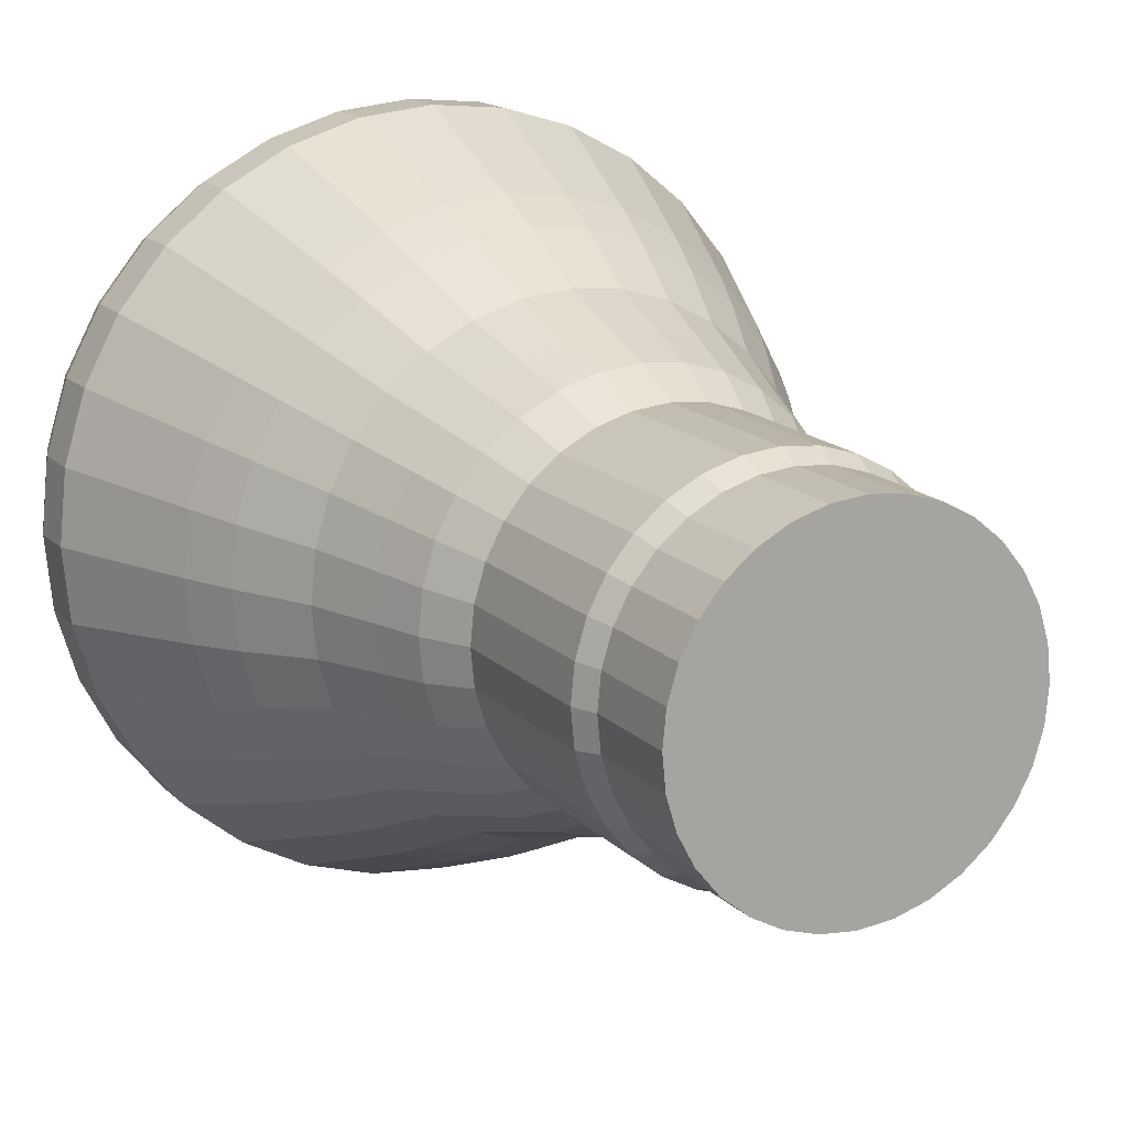
<metadata>
{"format":"obj","ext":"obj","renderer":"f3d","projection":"perspective","resolution":1024,"background":"white","views":[{"elev":15.6,"azim":-27.7,"up":"+Z"}]}
</metadata>
<code>
o Circle
v 0 0 -1
v -0.1951 0 -0.9808
v -0.3827 0 -0.9239
v -0.5556 0 -0.8315
v -0.7071 0 -0.7071
v -0.8315 0 -0.5556
v -0.9239 0 -0.3827
v -0.9808 0 -0.1951
v -1 0 -0
v -0.9808 0 0.1951
v -0.9239 0 0.3827
v -0.8315 0 0.5556
v -0.7071 0 0.7071
v -0.5556 0 0.8315
v -0.3827 0 0.9239
v -0.1951 0 0.9808
v 0 0 1
v 0.1951 0 0.9808
v 0.3827 0 0.9239
v 0.5556 0 0.8315
v 0.7071 0 0.7071
v 0.8315 0 0.5556
v 0.9239 0 0.3827
v 0.9808 0 0.1951
v 1 0 -1e-06
v 0.9808 0 -0.1951
v 0.9239 0 -0.3827
v 0.8315 0 -0.5556
v 0.7071 0 -0.7071
v 0.5556 0 -0.8315
v 0.3827 0 -0.9239
v 0.1951 0 -0.9808
v 0 0.5773 -1
v -0.1951 0.5773 -0.9808
v -0.3827 0.5773 -0.9239
v -0.5556 0.5773 -0.8315
v -0.7071 0.5773 -0.7071
v -0.8315 0.5773 -0.5556
v -0.9239 0.5773 -0.3827
v -0.9808 0.5773 -0.1951
v -1 0.5773 -0
v -0.9808 0.5773 0.1951
v -0.9239 0.5773 0.3827
v -0.8315 0.5773 0.5556
v -0.7071 0.5773 0.7071
v -0.5556 0.5773 0.8315
v -0.3827 0.5773 0.9239
v -0.1951 0.5773 0.9808
v 0 0.5773 1
v 0.1951 0.5773 0.9808
v 0.3827 0.5773 0.9239
v 0.5556 0.5773 0.8315
v 0.7071 0.5773 0.7071
v 0.8315 0.5773 0.5556
v 0.9239 0.5773 0.3827
v 0.9808 0.5773 0.1951
v 1 0.5773 -1e-06
v 0.9808 0.5773 -0.1951
v 0.9239 0.5773 -0.3827
v 0.8315 0.5773 -0.5556
v 0.7071 0.5773 -0.7071
v 0.5556 0.5773 -0.8315
v 0.3827 0.5773 -0.9239
v 0.1951 0.5773 -0.9808
v 0 0.7122 -1.061
v -0.207 0.7122 -1.04
v -0.4059 0.7122 -0.9801
v -0.5893 0.7122 -0.882
v -0.7501 0.7122 -0.7501
v -0.882 0.7122 -0.5893
v -0.9801 0.7122 -0.4059
v -1.04 0.7122 -0.207
v -1.061 0.7122 -0
v -1.04 0.7122 0.207
v -0.9801 0.7122 0.4059
v -0.882 0.7122 0.5893
v -0.7501 0.7122 0.7501
v -0.5893 0.7122 0.882
v -0.4059 0.7122 0.9801
v -0.207 0.7122 1.04
v 0 0.7122 1.061
v 0.207 0.7122 1.04
v 0.406 0.7122 0.98
v 0.5893 0.7122 0.882
v 0.7501 0.7122 0.7501
v 0.882 0.7122 0.5893
v 0.9801 0.7122 0.4059
v 1.04 0.7122 0.207
v 1.061 0.7122 -1e-06
v 1.04 0.7122 -0.207
v 0.98 0.7122 -0.406
v 0.882 0.7122 -0.5894
v 0.7501 0.7122 -0.7501
v 0.5893 0.7122 -0.882
v 0.4059 0.7122 -0.9801
v 0.2069 0.7122 -1.04
v -0 1.714 -1.061
v -0.207 1.714 -1.04
v -0.4059 1.714 -0.9801
v -0.5893 1.714 -0.882
v -0.7501 1.714 -0.7501
v -0.882 1.714 -0.5893
v -0.9801 1.714 -0.4059
v -1.04 1.714 -0.207
v -1.061 1.714 -0
v -1.04 1.714 0.207
v -0.9801 1.714 0.4059
v -0.882 1.714 0.5893
v -0.7501 1.714 0.7501
v -0.5893 1.714 0.882
v -0.4059 1.714 0.9801
v -0.207 1.714 1.04
v 0 1.714 1.061
v 0.207 1.714 1.04
v 0.406 1.714 0.98
v 0.5893 1.714 0.882
v 0.7501 1.714 0.7501
v 0.882 1.714 0.5893
v 0.9801 1.714 0.4059
v 1.04 1.714 0.207
v 1.061 1.714 -1e-06
v 1.04 1.714 -0.207
v 0.98 1.714 -0.406
v 0.882 1.714 -0.5894
v 0.7501 1.714 -0.7501
v 0.5893 1.714 -0.882
v 0.4059 1.714 -0.9801
v 0.2069 1.714 -1.04
v -0 1.983 -1.202
v -0.2344 1.983 -1.179
v -0.4598 1.983 -1.11
v -0.6676 1.983 -0.9991
v -0.8497 1.983 -0.8497
v -0.9991 1.983 -0.6676
v -1.11 1.983 -0.4598
v -1.179 1.983 -0.2344
v -1.202 1.983 -0
v -1.179 1.983 0.2344
v -1.11 1.983 0.4598
v -0.9991 1.983 0.6676
v -0.8497 1.983 0.8497
v -0.6676 1.983 0.9991
v -0.4598 1.983 1.11
v -0.2344 1.983 1.179
v 0 1.983 1.202
v 0.2344 1.983 1.179
v 0.4598 1.983 1.11
v 0.6676 1.983 0.9991
v 0.8497 1.983 0.8497
v 0.9991 1.983 0.6676
v 1.11 1.983 0.4598
v 1.179 1.983 0.2344
v 1.202 1.983 -1e-06
v 1.179 1.983 -0.2344
v 1.11 1.983 -0.4598
v 0.9991 1.983 -0.6676
v 0.8497 1.983 -0.8497
v 0.6676 1.983 -0.9991
v 0.4598 1.983 -1.11
v 0.2344 1.983 -1.179
v -0 2.291 -1.302
v -0.2541 2.291 -1.277
v -0.4984 2.291 -1.203
v -0.7236 2.291 -1.083
v -0.921 2.291 -0.921
v -1.083 2.291 -0.7236
v -1.203 2.291 -0.4984
v -1.277 2.291 -0.2541
v -1.302 2.291 -0
v -1.277 2.291 0.2541
v -1.203 2.291 0.4984
v -1.083 2.291 0.7236
v -0.921 2.291 0.921
v -0.7236 2.291 1.083
v -0.4984 2.291 1.203
v -0.2541 2.291 1.277
v 0 2.291 1.302
v 0.2541 2.291 1.277
v 0.4984 2.291 1.203
v 0.7236 2.291 1.083
v 0.921 2.291 0.921
v 1.083 2.291 0.7236
v 1.203 2.291 0.4984
v 1.277 2.291 0.2541
v 1.302 2.291 -1e-06
v 1.277 2.291 -0.2541
v 1.203 2.291 -0.4984
v 1.083 2.291 -0.7236
v 0.921 2.291 -0.921
v 0.7236 2.291 -1.083
v 0.4984 2.291 -1.203
v 0.2541 2.291 -1.277
v -0 2.703 -1.443
v -0.2815 2.703 -1.415
v -0.5522 2.703 -1.333
v -0.8017 2.703 -1.2
v -1.02 2.703 -1.02
v -1.2 2.703 -0.8017
v -1.333 2.703 -0.5522
v -1.415 2.703 -0.2815
v -1.443 2.703 0
v -1.415 2.703 0.2815
v -1.333 2.703 0.5522
v -1.2 2.703 0.8017
v -1.02 2.703 1.02
v -0.8017 2.703 1.2
v -0.5522 2.703 1.333
v -0.2815 2.703 1.415
v 0 2.703 1.443
v 0.2815 2.703 1.415
v 0.5522 2.703 1.333
v 0.8017 2.703 1.2
v 1.02 2.703 1.02
v 1.2 2.703 0.8017
v 1.333 2.703 0.5522
v 1.415 2.703 0.2815
v 1.443 2.703 -1e-06
v 1.415 2.703 -0.2815
v 1.333 2.703 -0.5522
v 1.2 2.703 -0.8017
v 1.02 2.703 -1.02
v 0.8017 2.703 -1.2
v 0.5522 2.703 -1.333
v 0.2815 2.703 -1.415
v -0 3.151 -1.679
v -0.3277 3.151 -1.647
v -0.6427 3.151 -1.552
v -0.9331 3.151 -1.396
v -1.188 3.151 -1.188
v -1.396 3.151 -0.9331
v -1.552 3.151 -0.6427
v -1.647 3.151 -0.3277
v -1.679 3.151 0
v -1.647 3.151 0.3277
v -1.552 3.151 0.6427
v -1.396 3.151 0.9331
v -1.188 3.151 1.188
v -0.9331 3.151 1.396
v -0.6427 3.151 1.552
v -0.3277 3.151 1.647
v 1e-06 3.151 1.679
v 0.3277 3.151 1.647
v 0.6427 3.151 1.552
v 0.9331 3.151 1.396
v 1.188 3.151 1.188
v 1.396 3.151 0.9331
v 1.552 3.151 0.6427
v 1.647 3.151 0.3276
v 1.679 3.151 -1e-06
v 1.647 3.151 -0.3277
v 1.552 3.151 -0.6427
v 1.396 3.151 -0.9331
v 1.188 3.151 -1.188
v 0.9331 3.151 -1.396
v 0.6427 3.151 -1.552
v 0.3276 3.151 -1.647
v -0 3.447 -1.818
v -0.3546 3.447 -1.783
v -0.6956 3.447 -1.679
v -1.01 3.447 -1.511
v -1.285 3.447 -1.285
v -1.511 3.447 -1.01
v -1.679 3.447 -0.6956
v -1.783 3.447 -0.3546
v -1.818 3.447 0
v -1.783 3.447 0.3546
v -1.679 3.447 0.6956
v -1.511 3.447 1.01
v -1.285 3.447 1.285
v -1.01 3.447 1.511
v -0.6956 3.447 1.679
v -0.3546 3.447 1.783
v 1e-06 3.447 1.818
v 0.3546 3.447 1.783
v 0.6956 3.447 1.679
v 1.01 3.447 1.511
v 1.285 3.447 1.285
v 1.511 3.447 1.01
v 1.679 3.447 0.6956
v 1.783 3.447 0.3546
v 1.818 3.447 -2e-06
v 1.783 3.447 -0.3546
v 1.679 3.447 -0.6956
v 1.511 3.447 -1.01
v 1.285 3.447 -1.285
v 1.01 3.447 -1.511
v 0.6956 3.447 -1.679
v 0.3546 3.447 -1.783
v -0 4.3 -2.173
v -0.424 4.3 -2.131
v -0.8316 4.3 -2.008
v -1.207 4.3 -1.807
v -1.537 4.3 -1.537
v -1.807 4.3 -1.207
v -2.008 4.3 -0.8316
v -2.131 4.3 -0.424
v -2.173 4.3 0
v -2.131 4.3 0.424
v -2.008 4.3 0.8316
v -1.807 4.3 1.207
v -1.537 4.3 1.537
v -1.207 4.3 1.807
v -0.8316 4.3 2.008
v -0.424 4.3 2.131
v 0 4.3 2.173
v 0.424 4.3 2.131
v 0.8316 4.3 2.008
v 1.207 4.3 1.807
v 1.537 4.3 1.537
v 1.807 4.3 1.207
v 2.008 4.3 0.8316
v 2.131 4.3 0.424
v 2.173 4.3 -2e-06
v 2.131 4.3 -0.424
v 2.008 4.3 -0.8316
v 1.807 4.3 -1.207
v 1.537 4.3 -1.537
v 1.207 4.3 -1.807
v 0.8316 4.3 -2.008
v 0.424 4.3 -2.131
v -0 4.585 -2.173
v -0.424 4.585 -2.131
v -0.8316 4.585 -2.008
v -1.207 4.585 -1.807
v -1.537 4.585 -1.537
v -1.807 4.585 -1.207
v -2.008 4.585 -0.8316
v -2.131 4.585 -0.424
v -2.173 4.585 0
v -2.131 4.585 0.424
v -2.008 4.585 0.8316
v -1.807 4.585 1.207
v -1.537 4.585 1.537
v -1.207 4.585 1.807
v -0.8316 4.585 2.008
v -0.424 4.585 2.131
v 0 4.585 2.173
v 0.424 4.585 2.131
v 0.8316 4.585 2.008
v 1.207 4.585 1.807
v 1.537 4.585 1.537
v 1.807 4.585 1.207
v 2.008 4.585 0.8316
v 2.131 4.585 0.424
v 2.173 4.585 -2e-06
v 2.131 4.585 -0.424
v 2.008 4.585 -0.8316
v 1.807 4.585 -1.207
v 1.537 4.585 -1.537
v 1.207 4.585 -1.807
v 0.8316 4.585 -2.008
v 0.424 4.585 -2.131
v -0 4.756 -2.115
v -0.4125 4.756 -2.074
v -0.8092 4.756 -1.954
v -1.175 4.756 -1.758
v -1.495 4.756 -1.495
v -1.758 4.756 -1.175
v -1.954 4.756 -0.8092
v -2.074 4.756 -0.4125
v -2.115 4.756 0
v -2.074 4.756 0.4125
v -1.954 4.756 0.8092
v -1.758 4.756 1.175
v -1.495 4.756 1.495
v -1.175 4.756 1.758
v -0.8092 4.756 1.954
v -0.4125 4.756 2.074
v 0 4.756 2.115
v 0.4125 4.756 2.074
v 0.8092 4.756 1.954
v 1.175 4.756 1.758
v 1.495 4.756 1.495
v 1.758 4.756 1.175
v 1.954 4.756 0.8092
v 2.074 4.756 0.4125
v 2.115 4.756 -2e-06
v 2.074 4.756 -0.4125
v 1.954 4.756 -0.8092
v 1.758 4.756 -1.175
v 1.495 4.756 -1.495
v 1.175 4.756 -1.758
v 0.8092 4.756 -1.954
v 0.4125 4.756 -2.074
v -0 4.937 -1.987
v -0.3877 4.937 -1.949
v -0.7606 4.937 -1.836
v -1.104 4.937 -1.652
v -1.405 4.937 -1.405
v -1.652 4.937 -1.104
v -1.836 4.937 -0.7606
v -1.949 4.937 -0.3877
v -1.987 4.937 0
v -1.949 4.937 0.3877
v -1.836 4.937 0.7606
v -1.652 4.937 1.104
v -1.405 4.937 1.405
v -1.104 4.937 1.652
v -0.7606 4.937 1.836
v -0.3877 4.937 1.949
v 0 4.937 1.987
v 0.3877 4.937 1.949
v 0.7606 4.937 1.836
v 1.104 4.937 1.652
v 1.405 4.937 1.405
v 1.652 4.937 1.104
v 1.836 4.937 0.7606
v 1.949 4.937 0.3877
v 1.987 4.937 -2e-06
v 1.949 4.937 -0.3877
v 1.836 4.937 -0.7606
v 1.652 4.937 -1.104
v 1.405 4.937 -1.405
v 1.104 4.937 -1.652
v 0.7606 4.937 -1.836
v 0.3877 4.937 -1.949
v -0 5.268 -1.607
v -0.3135 5.268 -1.576
v -0.6149 5.268 -1.484
v -0.8927 5.268 -1.336
v -1.136 5.268 -1.136
v -1.336 5.268 -0.8927
v -1.484 5.268 -0.6149
v -1.576 5.268 -0.3135
v -1.607 5.268 0
v -1.576 5.268 0.3135
v -1.484 5.268 0.6149
v -1.336 5.268 0.8927
v -1.136 5.268 1.136
v -0.8927 5.268 1.336
v -0.6149 5.268 1.484
v -0.3135 5.268 1.576
v 0 5.268 1.607
v 0.3135 5.268 1.576
v 0.6149 5.268 1.484
v 0.8927 5.268 1.336
v 1.136 5.268 1.136
v 1.336 5.268 0.8927
v 1.484 5.268 0.6149
v 1.576 5.268 0.3135
v 1.607 5.268 -1e-06
v 1.576 5.268 -0.3135
v 1.484 5.268 -0.6149
v 1.336 5.268 -0.8927
v 1.136 5.268 -1.136
v 0.8927 5.268 -1.336
v 0.6149 5.268 -1.484
v 0.3135 5.268 -1.576
v -0 5.453 -1.035
v -0.2018 5.453 -1.015
v -0.3959 5.453 -0.9558
v -0.5748 5.453 -0.8602
v -0.7316 5.453 -0.7316
v -0.8602 5.453 -0.5748
v -0.9558 5.453 -0.3959
v -1.015 5.453 -0.2018
v -1.035 5.453 -0
v -1.015 5.453 0.2018
v -0.9558 5.453 0.3959
v -0.8602 5.453 0.5748
v -0.7316 5.453 0.7316
v -0.5748 5.453 0.8602
v -0.3959 5.453 0.9558
v -0.2018 5.453 1.015
v 0 5.453 1.035
v 0.2018 5.453 1.015
v 0.3959 5.453 0.9558
v 0.5748 5.453 0.8602
v 0.7316 5.453 0.7316
v 0.8602 5.453 0.5748
v 0.9558 5.453 0.3959
v 1.015 5.453 0.2018
v 1.035 5.453 -1e-06
v 1.015 5.453 -0.2018
v 0.9558 5.453 -0.3959
v 0.8602 5.453 -0.5748
v 0.7316 5.453 -0.7316
v 0.5748 5.453 -0.8602
v 0.3959 5.453 -0.9558
v 0.2018 5.453 -1.015
v -0 5.59 -0.3133
v -0.06112 5.59 -0.3073
v -0.1199 5.59 -0.2895
v -0.1741 5.59 -0.2605
v -0.2215 5.59 -0.2215
v -0.2605 5.59 -0.1741
v -0.2895 5.59 -0.1199
v -0.3073 5.59 -0.06112
v -0.3133 5.59 -0
v -0.3073 5.59 0.06112
v -0.2895 5.59 0.1199
v -0.2605 5.59 0.1741
v -0.2215 5.59 0.2215
v -0.1741 5.59 0.2605
v -0.1199 5.59 0.2895
v -0.06112 5.59 0.3073
v -0 5.59 0.3133
v 0.06112 5.59 0.3073
v 0.1199 5.59 0.2895
v 0.1741 5.59 0.2605
v 0.2215 5.59 0.2215
v 0.2605 5.59 0.1741
v 0.2895 5.59 0.1199
v 0.3073 5.59 0.06112
v 0.3133 5.59 -0
v 0.3073 5.59 -0.06112
v 0.2895 5.59 -0.1199
v 0.2605 5.59 -0.1741
v 0.2215 5.59 -0.2215
v 0.1741 5.59 -0.2605
v 0.1199 5.59 -0.2895
v 0.06112 5.59 -0.3073
f 2 1 32 31 30 29 28 27 26 25 24 23 22 21 20 19 18 17 16 15 14 13 12 11 10 9 8 7 6 5 4 3
f 49 50 82 81
f 22 23 55 54
f 9 10 42 41
f 23 24 56 55
f 10 11 43 42
f 24 25 57 56
f 11 12 44 43
f 25 26 58 57
f 12 13 45 44
f 26 27 59 58
f 13 14 46 45
f 27 28 60 59
f 14 15 47 46
f 1 2 34 33
f 28 29 61 60
f 15 16 48 47
f 2 3 35 34
f 29 30 62 61
f 16 17 49 48
f 3 4 36 35
f 30 31 63 62
f 17 18 50 49
f 4 5 37 36
f 31 32 64 63
f 18 19 51 50
f 5 6 38 37
f 32 1 33 64
f 19 20 52 51
f 6 7 39 38
f 20 21 53 52
f 7 8 40 39
f 21 22 54 53
f 8 9 41 40
f 84 85 117 116
f 36 37 69 68
f 63 64 96 95
f 50 51 83 82
f 37 38 70 69
f 64 33 65 96
f 51 52 84 83
f 38 39 71 70
f 52 53 85 84
f 39 40 72 71
f 53 54 86 85
f 40 41 73 72
f 54 55 87 86
f 41 42 74 73
f 55 56 88 87
f 42 43 75 74
f 56 57 89 88
f 43 44 76 75
f 57 58 90 89
f 44 45 77 76
f 58 59 91 90
f 45 46 78 77
f 59 60 92 91
f 46 47 79 78
f 33 34 66 65
f 60 61 93 92
f 47 48 80 79
f 34 35 67 66
f 61 62 94 93
f 48 49 81 80
f 35 36 68 67
f 62 63 95 94
f 119 120 152 151
f 71 72 104 103
f 85 86 118 117
f 72 73 105 104
f 86 87 119 118
f 73 74 106 105
f 87 88 120 119
f 74 75 107 106
f 88 89 121 120
f 75 76 108 107
f 89 90 122 121
f 76 77 109 108
f 90 91 123 122
f 77 78 110 109
f 91 92 124 123
f 78 79 111 110
f 65 66 98 97
f 92 93 125 124
f 79 80 112 111
f 66 67 99 98
f 93 94 126 125
f 80 81 113 112
f 67 68 100 99
f 94 95 127 126
f 81 82 114 113
f 68 69 101 100
f 95 96 128 127
f 82 83 115 114
f 69 70 102 101
f 96 65 97 128
f 83 84 116 115
f 70 71 103 102
f 154 155 187 186
f 106 107 139 138
f 120 121 153 152
f 107 108 140 139
f 121 122 154 153
f 108 109 141 140
f 122 123 155 154
f 109 110 142 141
f 123 124 156 155
f 110 111 143 142
f 97 98 130 129
f 124 125 157 156
f 111 112 144 143
f 98 99 131 130
f 125 126 158 157
f 112 113 145 144
f 99 100 132 131
f 126 127 159 158
f 113 114 146 145
f 100 101 133 132
f 127 128 160 159
f 114 115 147 146
f 101 102 134 133
f 128 97 129 160
f 115 116 148 147
f 102 103 135 134
f 116 117 149 148
f 103 104 136 135
f 117 118 150 149
f 104 105 137 136
f 118 119 151 150
f 105 106 138 137
f 162 163 195 194
f 141 142 174 173
f 155 156 188 187
f 142 143 175 174
f 129 130 162 161
f 156 157 189 188
f 143 144 176 175
f 130 131 163 162
f 157 158 190 189
f 144 145 177 176
f 131 132 164 163
f 158 159 191 190
f 145 146 178 177
f 132 133 165 164
f 159 160 192 191
f 146 147 179 178
f 133 134 166 165
f 160 129 161 192
f 147 148 180 179
f 134 135 167 166
f 148 149 181 180
f 135 136 168 167
f 149 150 182 181
f 136 137 169 168
f 150 151 183 182
f 137 138 170 169
f 151 152 184 183
f 138 139 171 170
f 152 153 185 184
f 139 140 172 171
f 153 154 186 185
f 140 141 173 172
f 197 198 230 229
f 189 190 222 221
f 176 177 209 208
f 163 164 196 195
f 190 191 223 222
f 177 178 210 209
f 164 165 197 196
f 191 192 224 223
f 178 179 211 210
f 165 166 198 197
f 192 161 193 224
f 179 180 212 211
f 166 167 199 198
f 180 181 213 212
f 167 168 200 199
f 181 182 214 213
f 168 169 201 200
f 182 183 215 214
f 169 170 202 201
f 183 184 216 215
f 170 171 203 202
f 184 185 217 216
f 171 172 204 203
f 185 186 218 217
f 172 173 205 204
f 186 187 219 218
f 173 174 206 205
f 187 188 220 219
f 174 175 207 206
f 161 162 194 193
f 188 189 221 220
f 175 176 208 207
f 232 233 265 264
f 224 193 225 256
f 211 212 244 243
f 198 199 231 230
f 212 213 245 244
f 199 200 232 231
f 213 214 246 245
f 200 201 233 232
f 214 215 247 246
f 201 202 234 233
f 215 216 248 247
f 202 203 235 234
f 216 217 249 248
f 203 204 236 235
f 217 218 250 249
f 204 205 237 236
f 218 219 251 250
f 205 206 238 237
f 219 220 252 251
f 206 207 239 238
f 193 194 226 225
f 220 221 253 252
f 207 208 240 239
f 194 195 227 226
f 221 222 254 253
f 208 209 241 240
f 195 196 228 227
f 222 223 255 254
f 209 210 242 241
f 196 197 229 228
f 223 224 256 255
f 210 211 243 242
f 267 268 300 299
f 246 247 279 278
f 233 234 266 265
f 247 248 280 279
f 234 235 267 266
f 248 249 281 280
f 235 236 268 267
f 249 250 282 281
f 236 237 269 268
f 250 251 283 282
f 237 238 270 269
f 251 252 284 283
f 238 239 271 270
f 225 226 258 257
f 252 253 285 284
f 239 240 272 271
f 226 227 259 258
f 253 254 286 285
f 240 241 273 272
f 227 228 260 259
f 254 255 287 286
f 241 242 274 273
f 228 229 261 260
f 255 256 288 287
f 242 243 275 274
f 229 230 262 261
f 256 225 257 288
f 243 244 276 275
f 230 231 263 262
f 244 245 277 276
f 231 232 264 263
f 245 246 278 277
f 302 303 335 334
f 281 282 314 313
f 268 269 301 300
f 282 283 315 314
f 269 270 302 301
f 283 284 316 315
f 270 271 303 302
f 257 258 290 289
f 284 285 317 316
f 271 272 304 303
f 258 259 291 290
f 285 286 318 317
f 272 273 305 304
f 259 260 292 291
f 286 287 319 318
f 273 274 306 305
f 260 261 293 292
f 287 288 320 319
f 274 275 307 306
f 261 262 294 293
f 288 257 289 320
f 275 276 308 307
f 262 263 295 294
f 276 277 309 308
f 263 264 296 295
f 277 278 310 309
f 264 265 297 296
f 278 279 311 310
f 265 266 298 297
f 279 280 312 311
f 266 267 299 298
f 280 281 313 312
f 337 338 370 369
f 289 290 322 321
f 316 317 349 348
f 303 304 336 335
f 290 291 323 322
f 317 318 350 349
f 304 305 337 336
f 291 292 324 323
f 318 319 351 350
f 305 306 338 337
f 292 293 325 324
f 319 320 352 351
f 306 307 339 338
f 293 294 326 325
f 320 289 321 352
f 307 308 340 339
f 294 295 327 326
f 308 309 341 340
f 295 296 328 327
f 309 310 342 341
f 296 297 329 328
f 310 311 343 342
f 297 298 330 329
f 311 312 344 343
f 298 299 331 330
f 312 313 345 344
f 299 300 332 331
f 313 314 346 345
f 300 301 333 332
f 314 315 347 346
f 301 302 334 333
f 315 316 348 347
f 372 373 405 404
f 324 325 357 356
f 351 352 384 383
f 338 339 371 370
f 325 326 358 357
f 352 321 353 384
f 339 340 372 371
f 326 327 359 358
f 340 341 373 372
f 327 328 360 359
f 341 342 374 373
f 328 329 361 360
f 342 343 375 374
f 329 330 362 361
f 343 344 376 375
f 330 331 363 362
f 344 345 377 376
f 331 332 364 363
f 345 346 378 377
f 332 333 365 364
f 346 347 379 378
f 333 334 366 365
f 347 348 380 379
f 334 335 367 366
f 321 322 354 353
f 348 349 381 380
f 335 336 368 367
f 322 323 355 354
f 349 350 382 381
f 336 337 369 368
f 323 324 356 355
f 350 351 383 382
f 407 408 440 439
f 359 360 392 391
f 373 374 406 405
f 360 361 393 392
f 374 375 407 406
f 361 362 394 393
f 375 376 408 407
f 362 363 395 394
f 376 377 409 408
f 363 364 396 395
f 377 378 410 409
f 364 365 397 396
f 378 379 411 410
f 365 366 398 397
f 379 380 412 411
f 366 367 399 398
f 353 354 386 385
f 380 381 413 412
f 367 368 400 399
f 354 355 387 386
f 381 382 414 413
f 368 369 401 400
f 355 356 388 387
f 382 383 415 414
f 369 370 402 401
f 356 357 389 388
f 383 384 416 415
f 370 371 403 402
f 357 358 390 389
f 384 353 385 416
f 371 372 404 403
f 358 359 391 390
f 442 443 475 474
f 394 395 427 426
f 408 409 441 440
f 395 396 428 427
f 409 410 442 441
f 396 397 429 428
f 410 411 443 442
f 397 398 430 429
f 411 412 444 443
f 398 399 431 430
f 385 386 418 417
f 412 413 445 444
f 399 400 432 431
f 386 387 419 418
f 413 414 446 445
f 400 401 433 432
f 387 388 420 419
f 414 415 447 446
f 401 402 434 433
f 388 389 421 420
f 415 416 448 447
f 402 403 435 434
f 389 390 422 421
f 416 385 417 448
f 403 404 436 435
f 390 391 423 422
f 404 405 437 436
f 391 392 424 423
f 405 406 438 437
f 392 393 425 424
f 406 407 439 438
f 393 394 426 425
f 477 478 510 509
f 429 430 462 461
f 443 444 476 475
f 430 431 463 462
f 417 418 450 449
f 444 445 477 476
f 431 432 464 463
f 418 419 451 450
f 445 446 478 477
f 432 433 465 464
f 419 420 452 451
f 446 447 479 478
f 433 434 466 465
f 420 421 453 452
f 447 448 480 479
f 434 435 467 466
f 421 422 454 453
f 448 417 449 480
f 435 436 468 467
f 422 423 455 454
f 436 437 469 468
f 423 424 456 455
f 437 438 470 469
f 424 425 457 456
f 438 439 471 470
f 425 426 458 457
f 439 440 472 471
f 426 427 459 458
f 440 441 473 472
f 427 428 460 459
f 441 442 474 473
f 428 429 461 460
f 482 483 484 485 486 487 488 489 490 491 492 493 494 495 496 497 498 499 500 501 502 503 504 505 506 507 508 509 510 511 512 481
f 464 465 497 496
f 451 452 484 483
f 478 479 511 510
f 465 466 498 497
f 452 453 485 484
f 479 480 512 511
f 466 467 499 498
f 453 454 486 485
f 480 449 481 512
f 467 468 500 499
f 454 455 487 486
f 468 469 501 500
f 455 456 488 487
f 469 470 502 501
f 456 457 489 488
f 470 471 503 502
f 457 458 490 489
f 471 472 504 503
f 458 459 491 490
f 472 473 505 504
f 459 460 492 491
f 473 474 506 505
f 460 461 493 492
f 474 475 507 506
f 461 462 494 493
f 475 476 508 507
f 462 463 495 494
f 449 450 482 481
f 476 477 509 508
f 463 464 496 495
f 450 451 483 482

</code>
